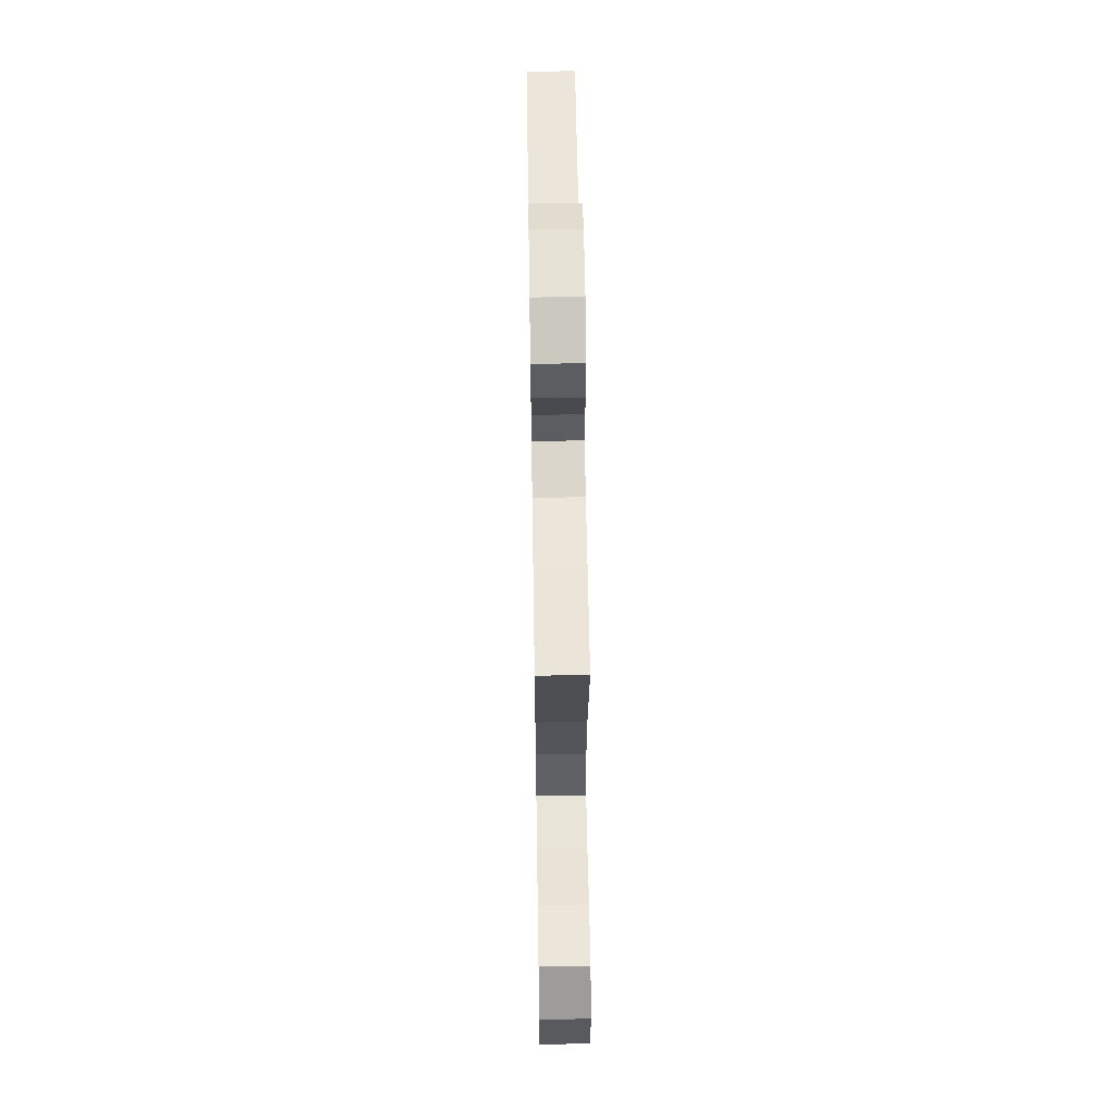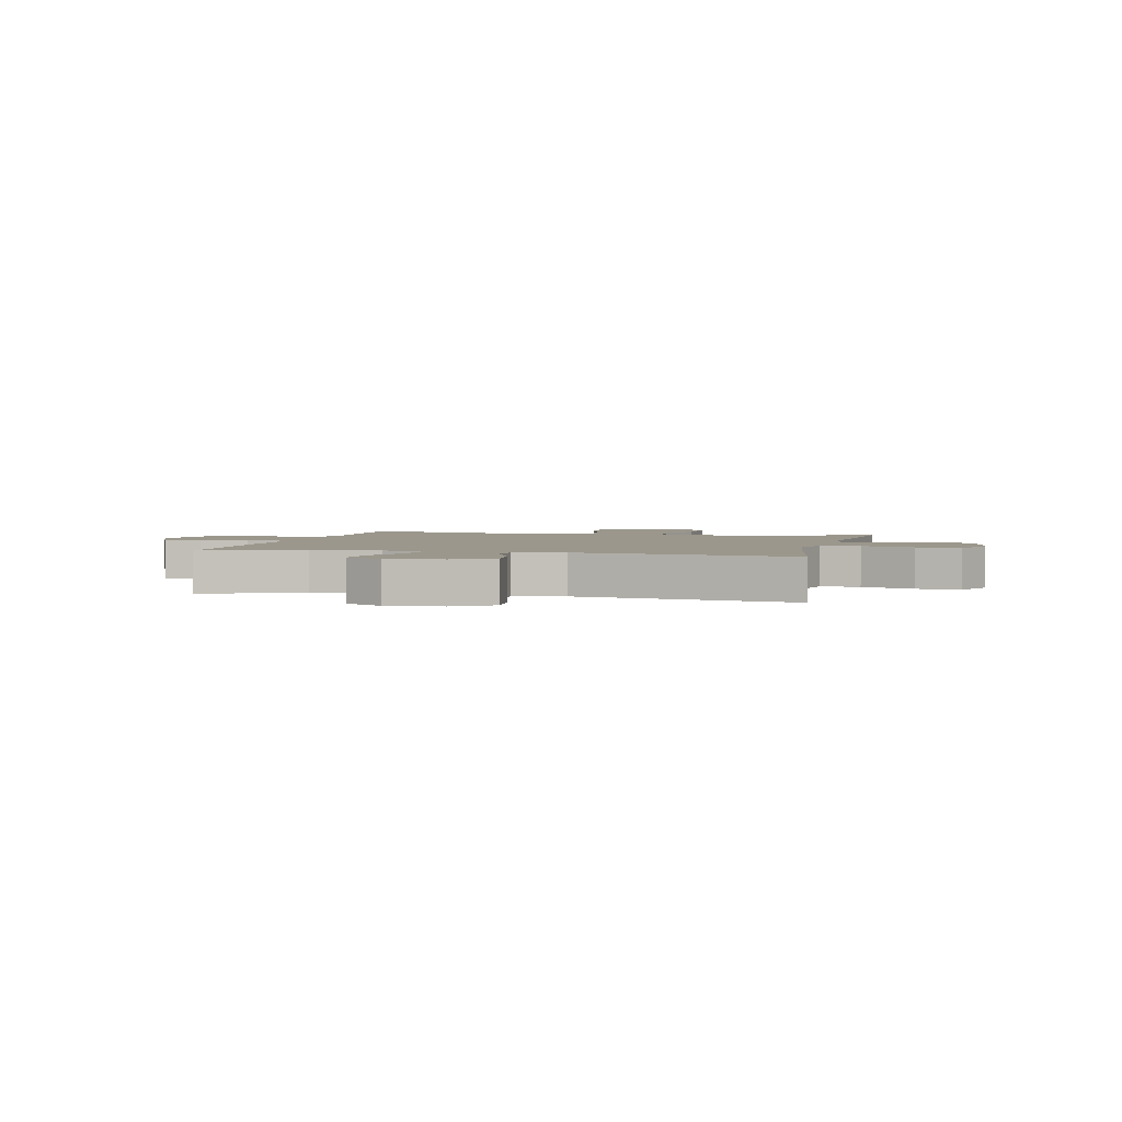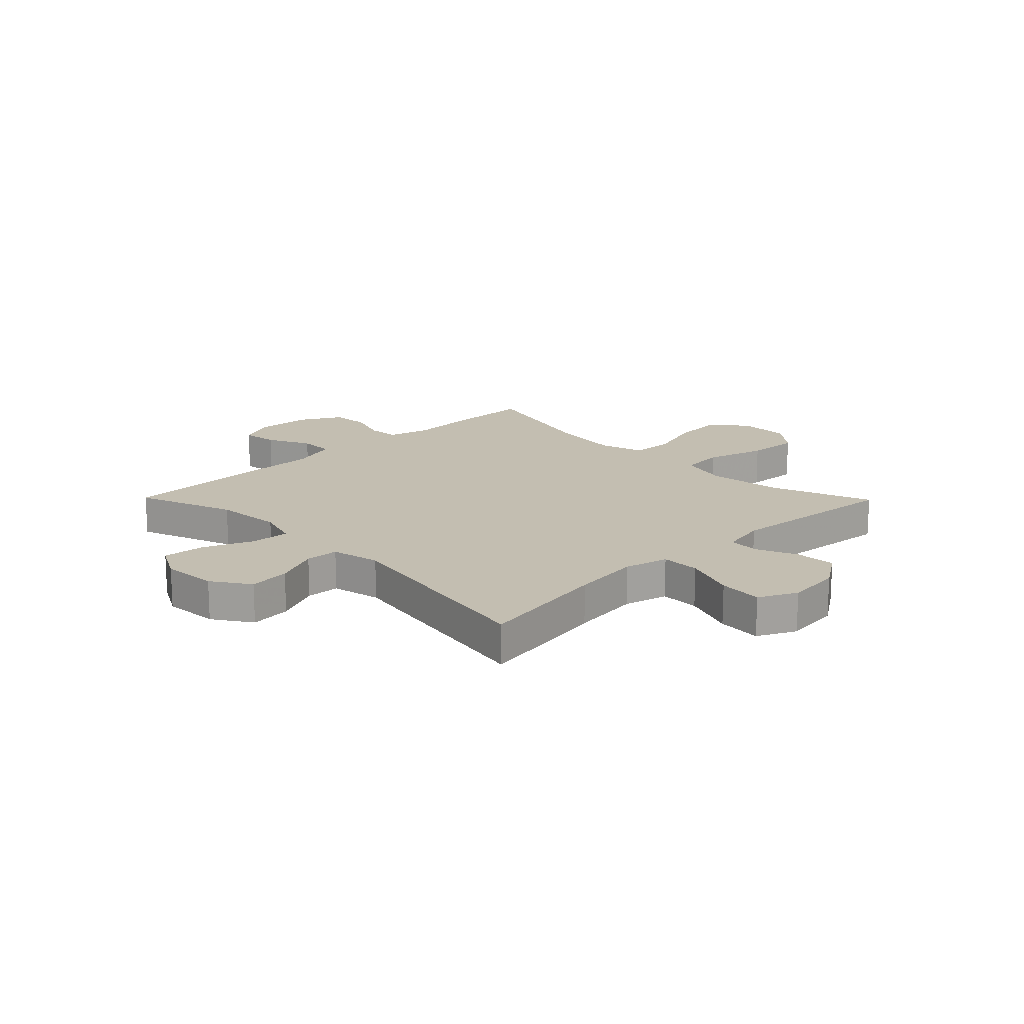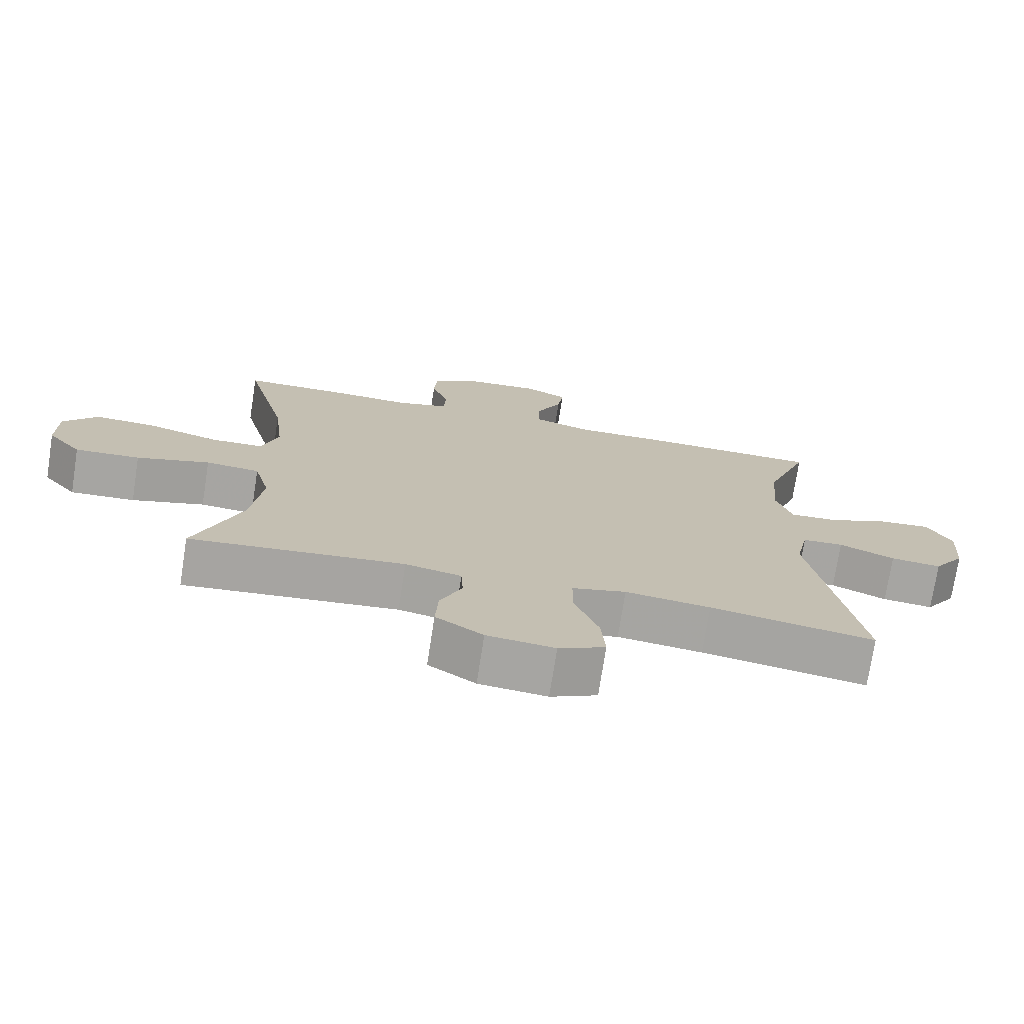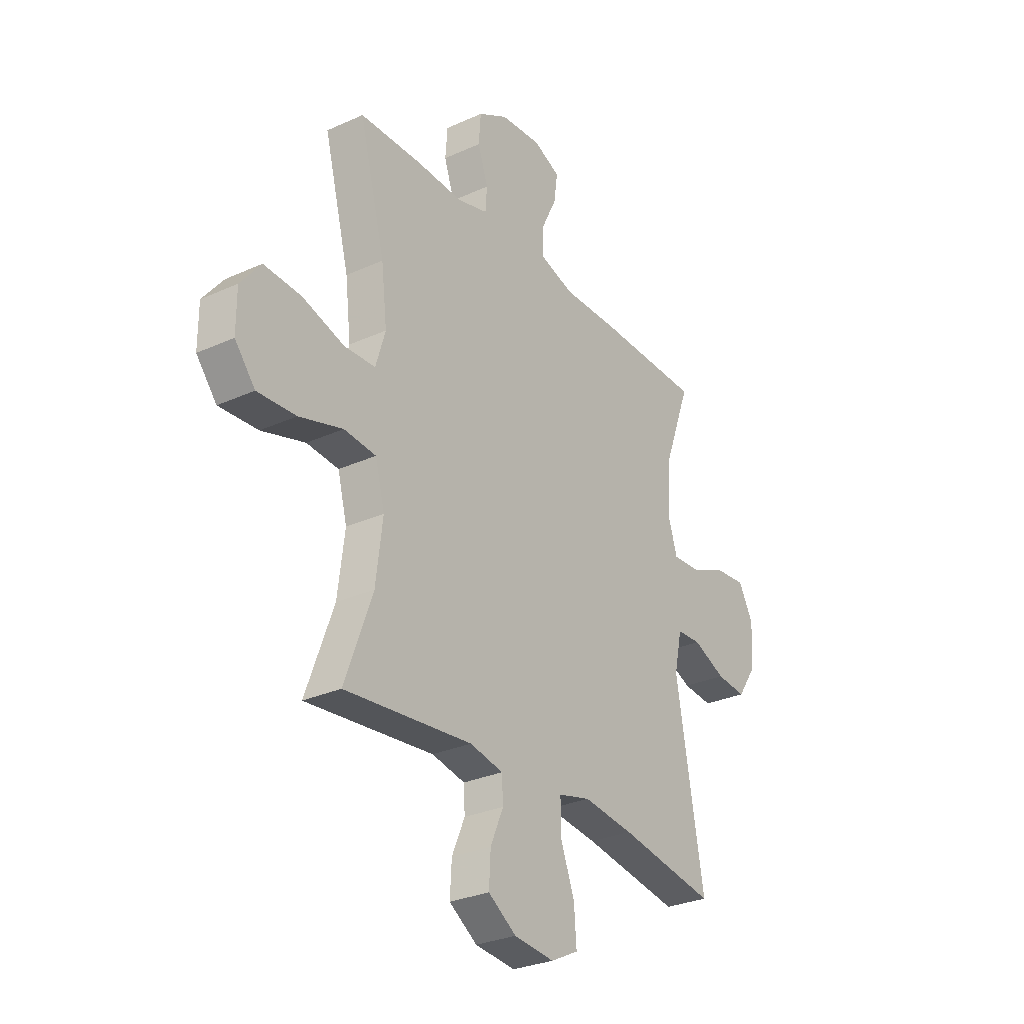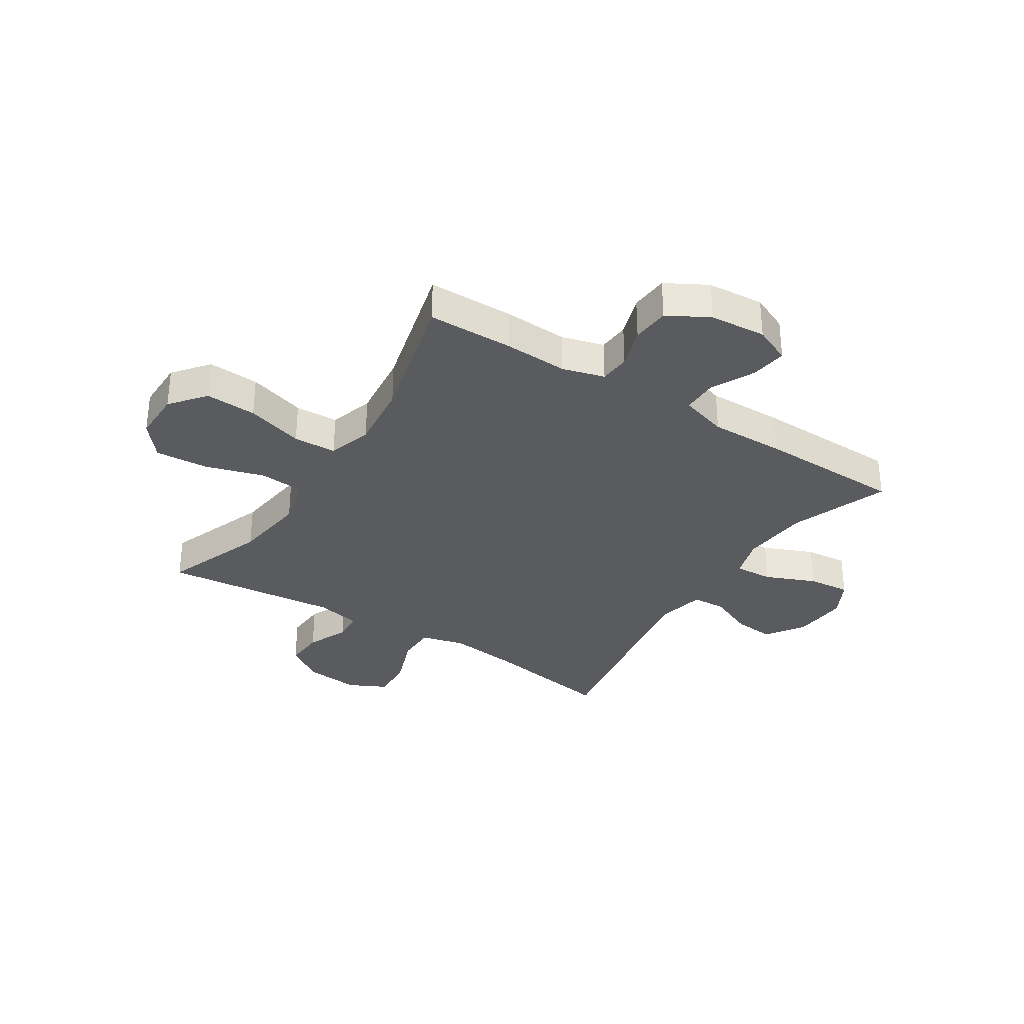
<metadata>
{"format":"obj","ext":"obj","renderer":"f3d","projection":"perspective","resolution":1024,"background":"white","views":[{"elev":58.5,"azim":-90.9,"up":"+Z"},{"elev":2.6,"azim":103.4,"up":"+Y"},{"elev":17.2,"azim":135.6,"up":"+Y"},{"elev":-74.0,"azim":-8.8,"up":"+Z"},{"elev":-29.1,"azim":-56.0,"up":"+Z"},{"elev":-32.5,"azim":-32.7,"up":"+Y"}]}
</metadata>
<code>
v -0.5 0.07 -0.5
v -0.432 0.07 -0.316
v -0.415 0.07 -0.183
v -0.438 0.07 -0.095
v -0.517 0.07 -0.088
v -0.624 0.07 -0.12
v -0.719 0.07 -0.126
v -0.769 0.07 -0.065
v -0.769 0.07 0.026
v -0.719 0.07 0.089
v -0.627 0.07 0.084
v -0.524 0.07 0.053
v -0.447 0.07 0.056
v -0.423 0.07 0.135
v -0.437 0.07 0.257
v -0.5 0.07 0.5
v -0.346 0.07 0.502
v -0.232 0.07 0.497
v -0.157 0.07 0.518
v -0.153 0.07 0.573
v -0.178 0.07 0.647
v -0.173 0.07 0.715
v -0.1 0.07 0.756
v 0.001 0.07 0.764
v 0.067 0.07 0.735
v 0.058 0.07 0.67
v 0.02 0.07 0.592
v 0.02 0.07 0.529
v 0.105 0.07 0.503
v 0.239 0.07 0.505
v 0.5 0.07 0.5
v 0.435 0.07 0.324
v 0.425 0.07 0.202
v 0.448 0.07 0.127
v 0.517 0.07 0.131
v 0.607 0.07 0.169
v 0.683 0.07 0.176
v 0.719 0.07 0.109
v 0.712 0.07 0.009
v 0.666 0.07 -0.059
v 0.592 0.07 -0.052
v 0.511 0.07 -0.017
v 0.451 0.07 -0.02
v 0.432 0.07 -0.108
v 0.5 0.07 -0.5
v 0.261 0.07 -0.46
v 0.137 0.07 -0.445
v 0.058 0.07 -0.465
v 0.058 0.07 -0.535
v 0.093 0.07 -0.629
v 0.099 0.07 -0.708
v 0.031 0.07 -0.742
v -0.068 0.07 -0.732
v -0.137 0.07 -0.686
v -0.133 0.07 -0.614
v -0.101 0.07 -0.54
v -0.104 0.07 -0.485
v -0.186 0.07 -0.468
v -0.5 0 -0.5
v -0.432 0 -0.316
v -0.415 0 -0.183
v -0.438 0 -0.095
v -0.517 0 -0.088
v -0.624 0 -0.12
v -0.719 0 -0.126
v -0.769 0 -0.065
v -0.769 0 0.026
v -0.719 0 0.089
v -0.627 0 0.084
v -0.524 0 0.053
v -0.447 0 0.056
v -0.423 0 0.135
v -0.437 0 0.257
v -0.5 0 0.5
v -0.346 0 0.502
v -0.232 0 0.497
v -0.157 0 0.518
v -0.153 0 0.573
v -0.178 0 0.647
v -0.173 0 0.715
v -0.1 0 0.756
v 0.001 0 0.764
v 0.067 0 0.735
v 0.058 0 0.67
v 0.02 0 0.592
v 0.02 0 0.529
v 0.105 0 0.503
v 0.239 0 0.505
v 0.5 0 0.5
v 0.435 0 0.324
v 0.425 0 0.202
v 0.448 0 0.127
v 0.517 0 0.131
v 0.607 0 0.169
v 0.683 0 0.176
v 0.719 0 0.109
v 0.712 0 0.009
v 0.666 0 -0.059
v 0.592 0 -0.052
v 0.511 0 -0.017
v 0.451 0 -0.02
v 0.432 0 -0.108
v 0.5 0 -0.5
v 0.261 0 -0.46
v 0.137 0 -0.445
v 0.058 0 -0.465
v 0.058 0 -0.535
v 0.093 0 -0.629
v 0.099 0 -0.708
v 0.031 0 -0.742
v -0.068 0 -0.732
v -0.137 0 -0.686
v -0.133 0 -0.614
v -0.101 0 -0.54
v -0.104 0 -0.485
v -0.186 0 -0.468
f 53 54 55 56
f 53 56 57
f 52 53 57
f 49 50 51 52
f 48 49 52 57
f 47 48 57 58
f 44 45 46
f 43 44 46 47
f 39 40 41 42
f 39 42 43
f 38 39 43
f 35 36 37 38
f 34 35 38 43
f 33 34 43 47
f 29 30 31 32
f 28 29 32 33
f 24 25 26 27
f 24 27 28
f 23 24 28
f 20 21 22 23
f 19 20 23 28
f 18 19 28 33
f 15 16 17 18
f 14 15 18 33
f 9 10 11 12
f 9 12 13
f 8 9 13
f 5 6 7 8
f 4 5 8 13
f 3 4 13 14
f 58 1 2
f 58 2 3
f 33 47 58
f 3 14 33 58
f 114 113 112 111
f 115 114 111
f 115 111 110
f 110 109 108 107
f 115 110 107 106
f 116 115 106 105
f 104 103 102
f 105 104 102 101
f 100 99 98 97
f 101 100 97
f 101 97 96
f 96 95 94 93
f 101 96 93 92
f 105 101 92 91
f 90 89 88 87
f 91 90 87 86
f 85 84 83 82
f 86 85 82
f 86 82 81
f 81 80 79 78
f 86 81 78 77
f 91 86 77 76
f 76 75 74 73
f 91 76 73 72
f 70 69 68 67
f 71 70 67
f 71 67 66
f 66 65 64 63
f 71 66 63 62
f 72 71 62 61
f 60 59 116
f 61 60 116
f 116 105 91
f 116 91 72 61
f 1 59 60 2
f 2 60 61 3
f 3 61 62 4
f 4 62 63 5
f 5 63 64 6
f 6 64 65 7
f 7 65 66 8
f 8 66 67 9
f 9 67 68 10
f 10 68 69 11
f 11 69 70 12
f 12 70 71 13
f 13 71 72 14
f 14 72 73 15
f 15 73 74 16
f 16 74 75 17
f 17 75 76 18
f 18 76 77 19
f 19 77 78 20
f 20 78 79 21
f 21 79 80 22
f 22 80 81 23
f 23 81 82 24
f 24 82 83 25
f 25 83 84 26
f 26 84 85 27
f 27 85 86 28
f 28 86 87 29
f 29 87 88 30
f 30 88 89 31
f 31 89 90 32
f 32 90 91 33
f 33 91 92 34
f 34 92 93 35
f 35 93 94 36
f 36 94 95 37
f 37 95 96 38
f 38 96 97 39
f 39 97 98 40
f 40 98 99 41
f 41 99 100 42
f 42 100 101 43
f 43 101 102 44
f 44 102 103 45
f 45 103 104 46
f 46 104 105 47
f 47 105 106 48
f 48 106 107 49
f 49 107 108 50
f 50 108 109 51
f 51 109 110 52
f 52 110 111 53
f 53 111 112 54
f 54 112 113 55
f 55 113 114 56
f 56 114 115 57
f 57 115 116 58
f 58 116 59 1

</code>
